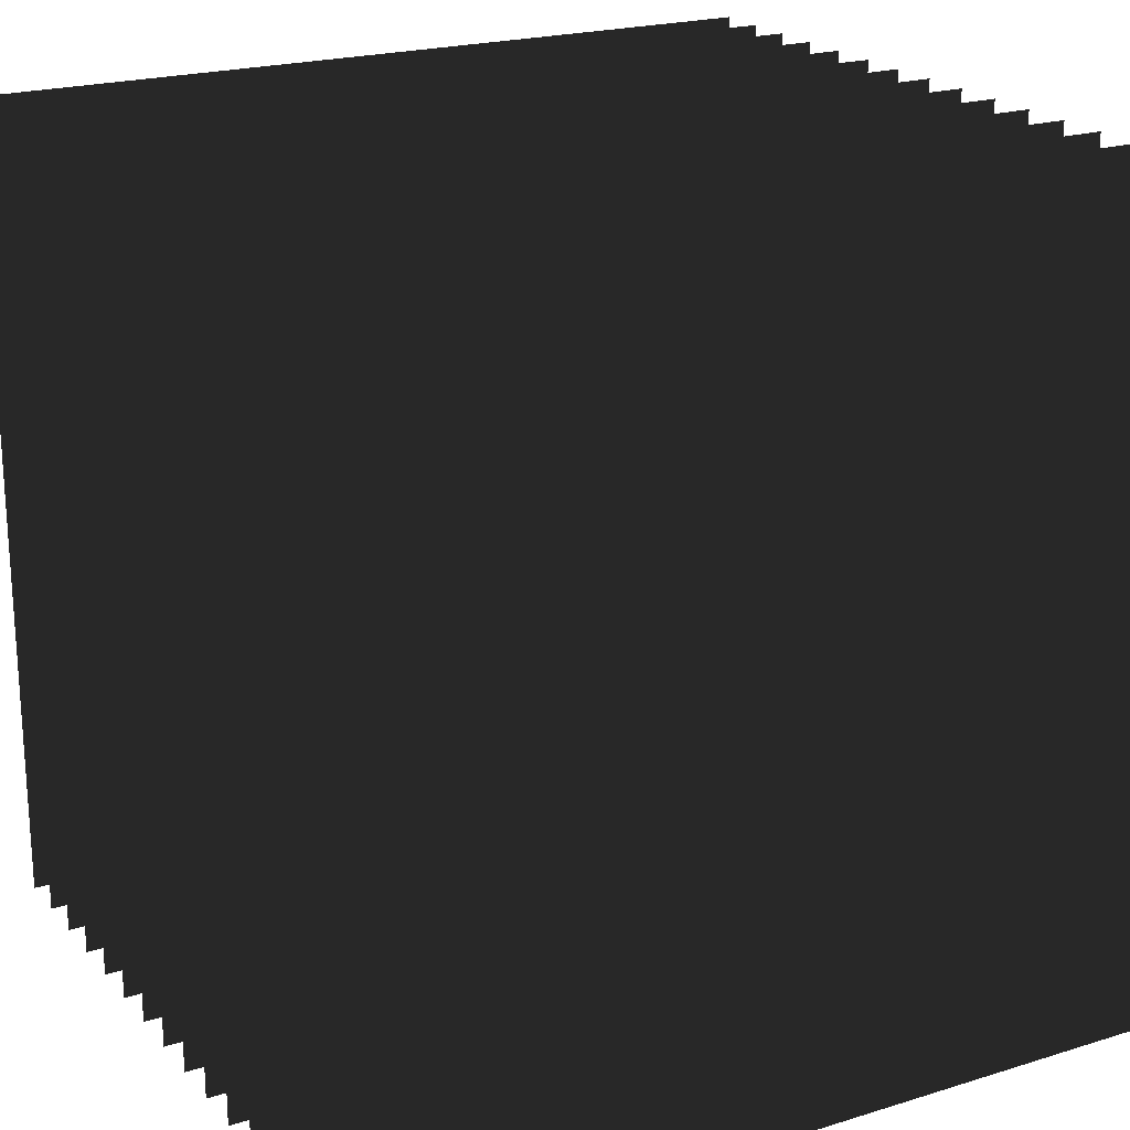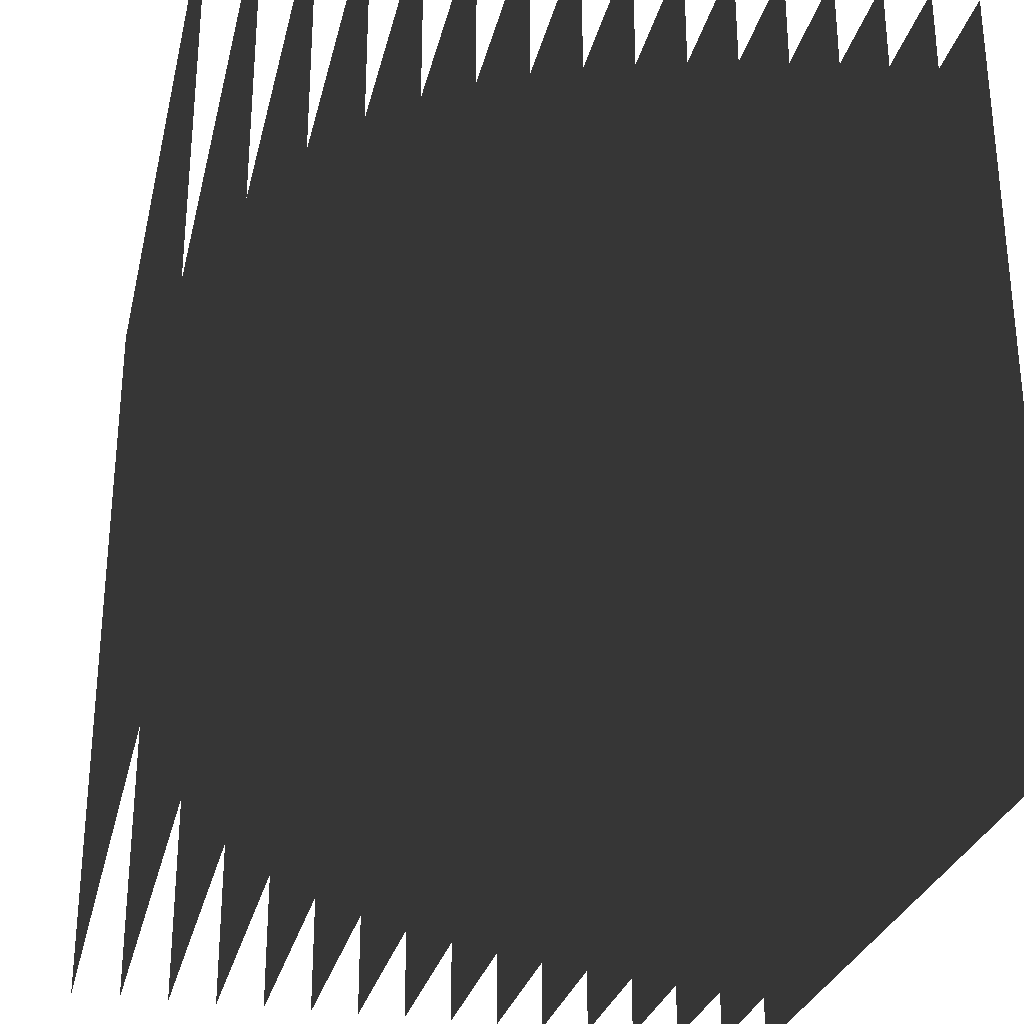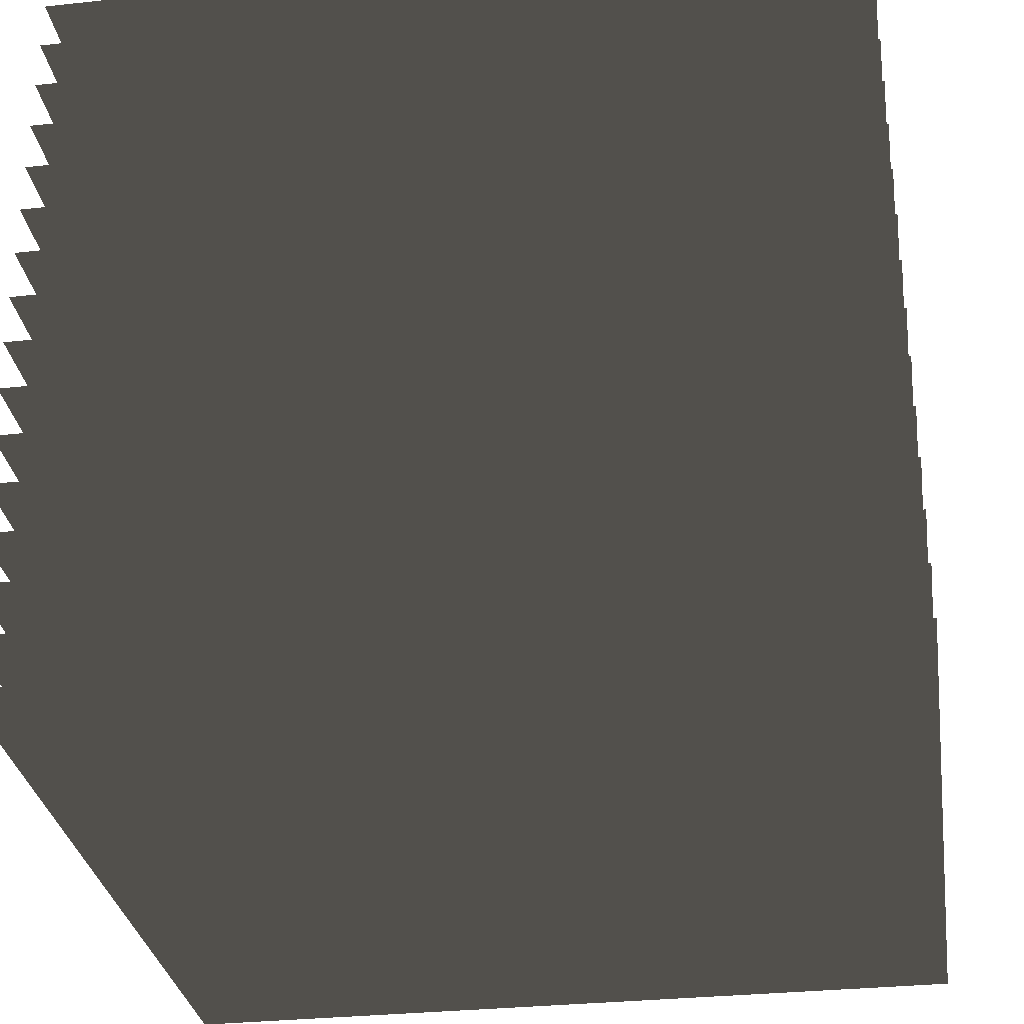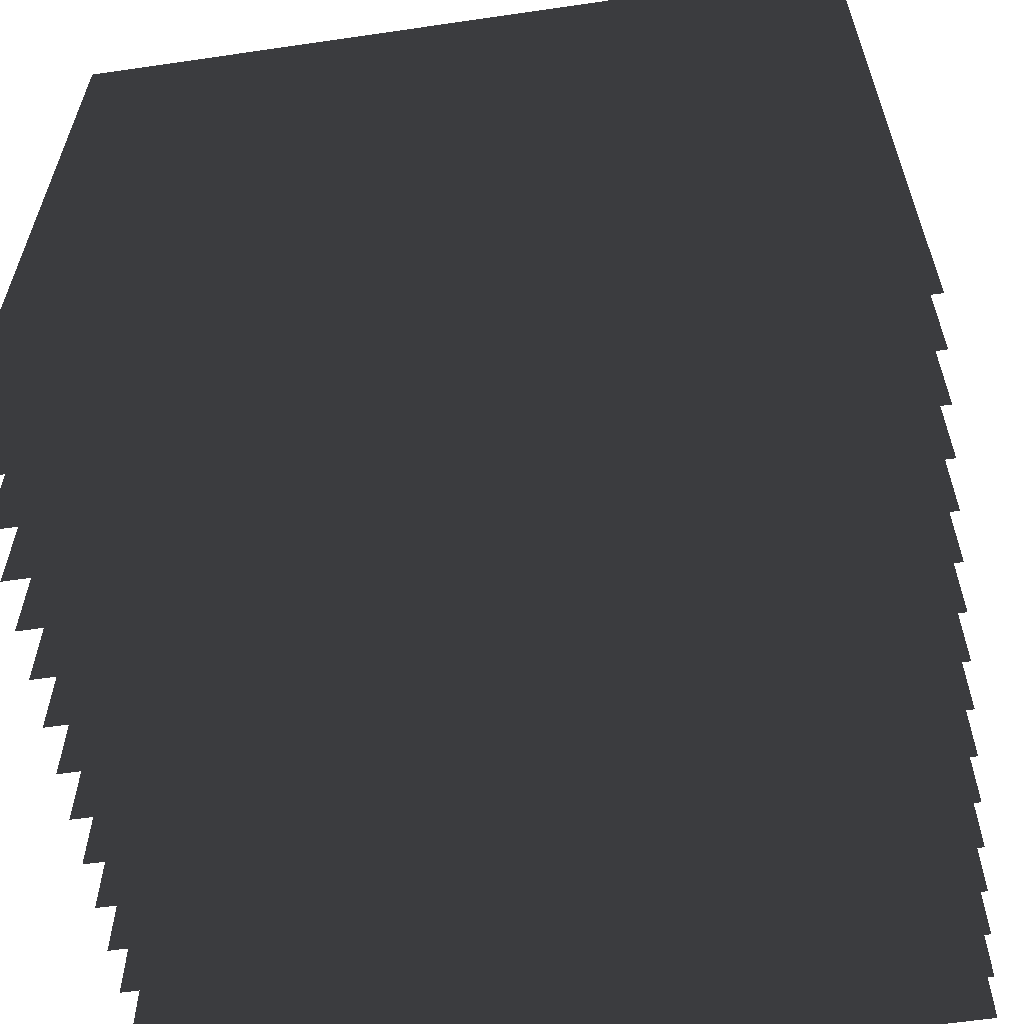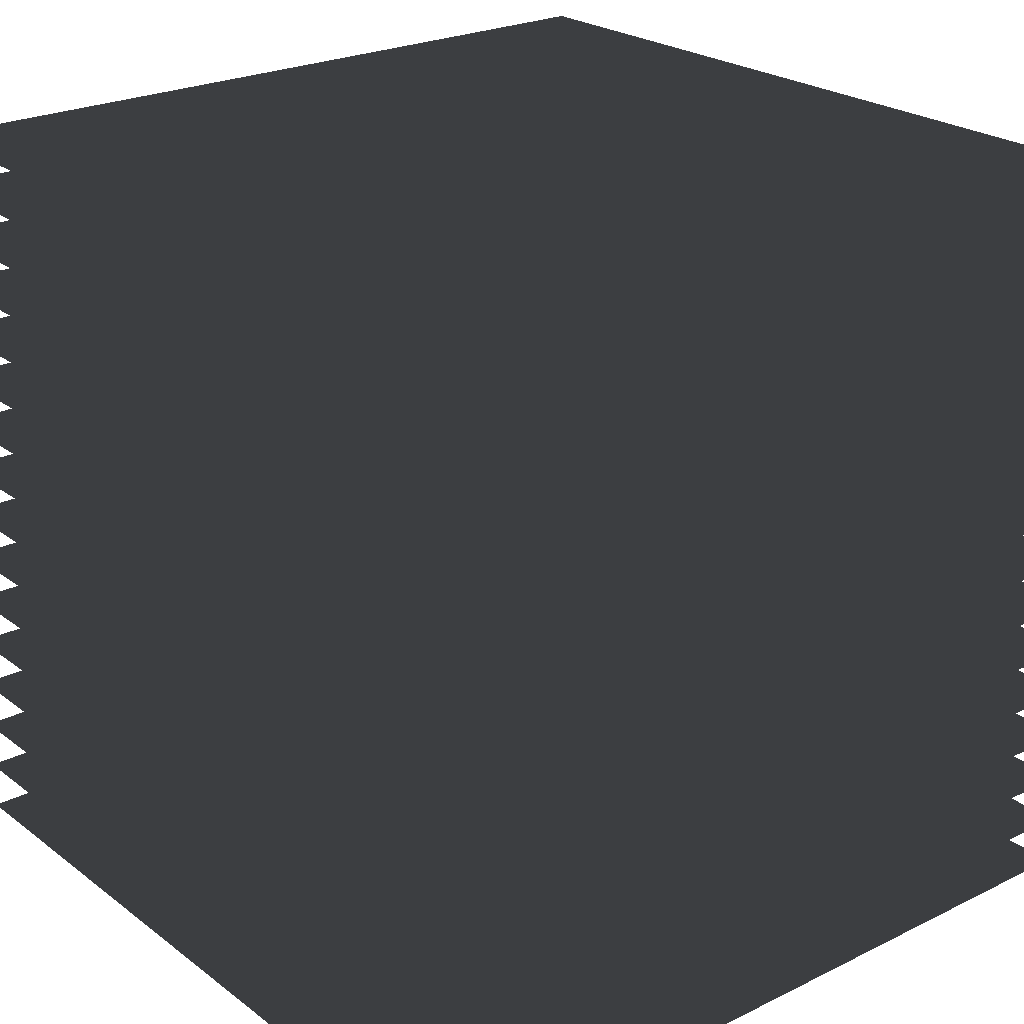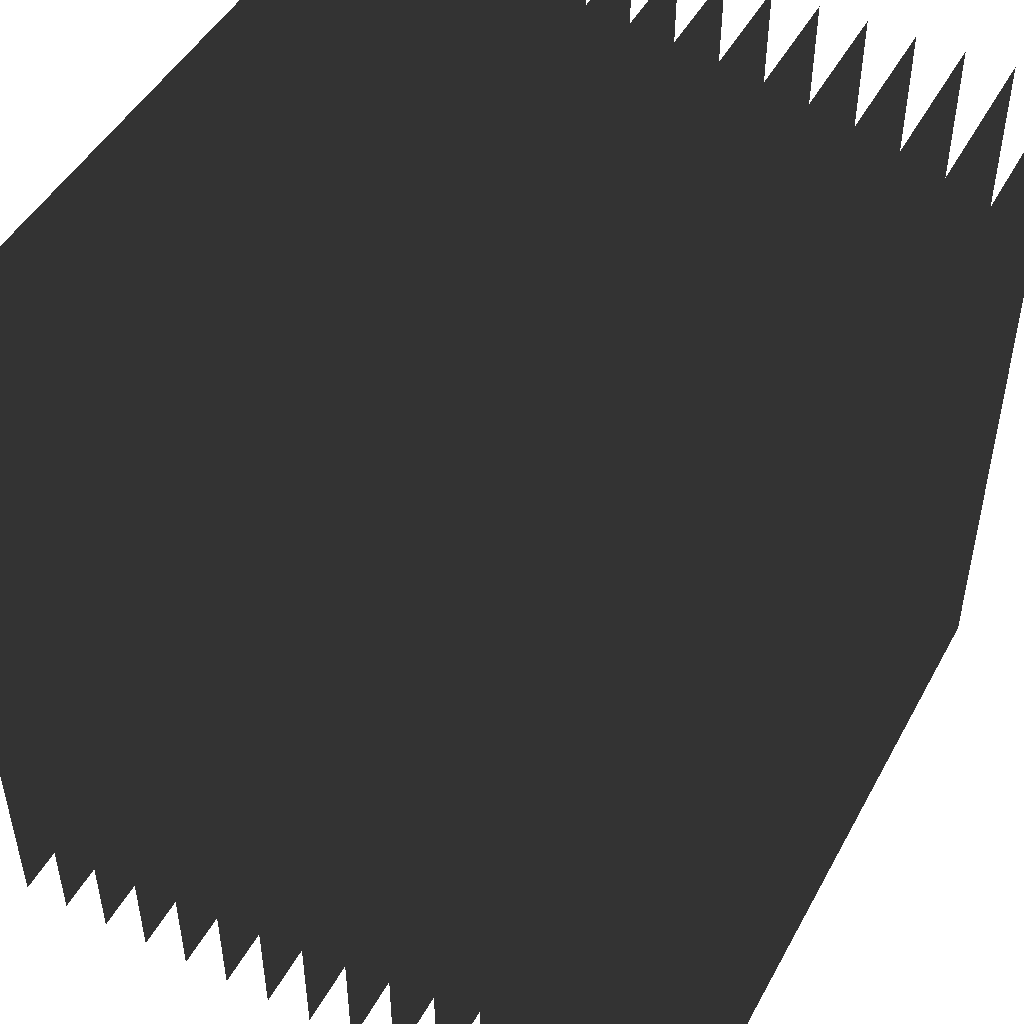
<metadata>
{"format":"obj","ext":"obj","renderer":"f3d","projection":"perspective","resolution":1024,"background":"white","views":[{"elev":21.3,"azim":151.1,"up":"+Y"},{"elev":-28.6,"azim":77.1,"up":"+Y"},{"elev":-31.3,"azim":98.8,"up":"+Z"},{"elev":-60.0,"azim":-171.5,"up":"+Y"},{"elev":24.0,"azim":50.8,"up":"+Z"},{"elev":47.9,"azim":-62.3,"up":"+Y"}]}
</metadata>
<code>
o generated
v -0.5 -0.5 -0.5
v -0.5 0.5 -0.5
v 0.5 0.5 -0.5
v 0.5 -0.5 -0.5
v -0.5 -0.5 -0.4375
v -0.5 0.5 -0.4375
v 0.5 0.5 -0.4375
v 0.5 -0.5 -0.4375
v -0.5 -0.5 -0.375
v -0.5 0.5 -0.375
v 0.5 0.5 -0.375
v 0.5 -0.5 -0.375
v -0.5 -0.5 -0.3125
v -0.5 0.5 -0.3125
v 0.5 0.5 -0.3125
v 0.5 -0.5 -0.3125
v -0.5 -0.5 -0.25
v -0.5 0.5 -0.25
v 0.5 0.5 -0.25
v 0.5 -0.5 -0.25
v -0.5 -0.5 -0.1875
v -0.5 0.5 -0.1875
v 0.5 0.5 -0.1875
v 0.5 -0.5 -0.1875
v -0.5 -0.5 -0.125
v -0.5 0.5 -0.125
v 0.5 0.5 -0.125
v 0.5 -0.5 -0.125
v -0.5 -0.5 -0.0625
v -0.5 0.5 -0.0625
v 0.5 0.5 -0.0625
v 0.5 -0.5 -0.0625
v -0.5 -0.5 0
v -0.5 0.5 0
v 0.5 0.5 0
v 0.5 -0.5 0
v -0.5 -0.5 0.0625
v -0.5 0.5 0.0625
v 0.5 0.5 0.0625
v 0.5 -0.5 0.0625
v -0.5 -0.5 0.125
v -0.5 0.5 0.125
v 0.5 0.5 0.125
v 0.5 -0.5 0.125
v -0.5 -0.5 0.1875
v -0.5 0.5 0.1875
v 0.5 0.5 0.1875
v 0.5 -0.5 0.1875
v -0.5 -0.5 0.25
v -0.5 0.5 0.25
v 0.5 0.5 0.25
v 0.5 -0.5 0.25
v -0.5 -0.5 0.3125
v -0.5 0.5 0.3125
v 0.5 0.5 0.3125
v 0.5 -0.5 0.3125
v -0.5 -0.5 0.375
v -0.5 0.5 0.375
v 0.5 0.5 0.375
v 0.5 -0.5 0.375
v -0.5 -0.5 0.4375
v -0.5 0.5 0.4375
v 0.5 0.5 0.4375
v 0.5 -0.5 0.4375
v -0.5 -0.5 0.5
v -0.5 0.5 0.5
v 0.5 0.5 0.5
v 0.5 -0.5 0.5
g generated
f 1 2 3 4
f 5 6 7 8
f 9 10 11 12
f 13 14 15 16
f 17 18 19 20
f 21 22 23 24
f 25 26 27 28
f 29 30 31 32
f 33 34 35 36
f 37 38 39 40
f 41 42 43 44
f 45 46 47 48
f 49 50 51 52
f 53 54 55 56
f 57 58 59 60
f 61 62 63 64

</code>
